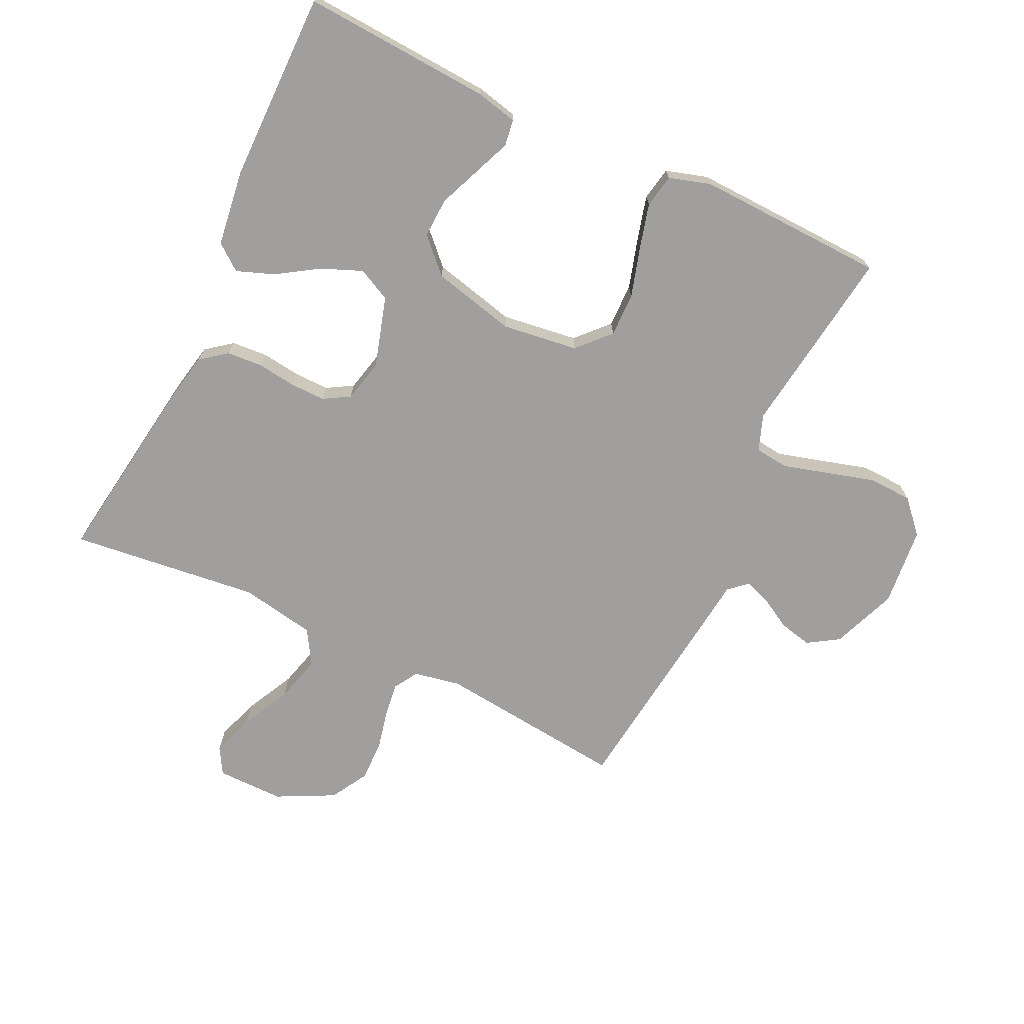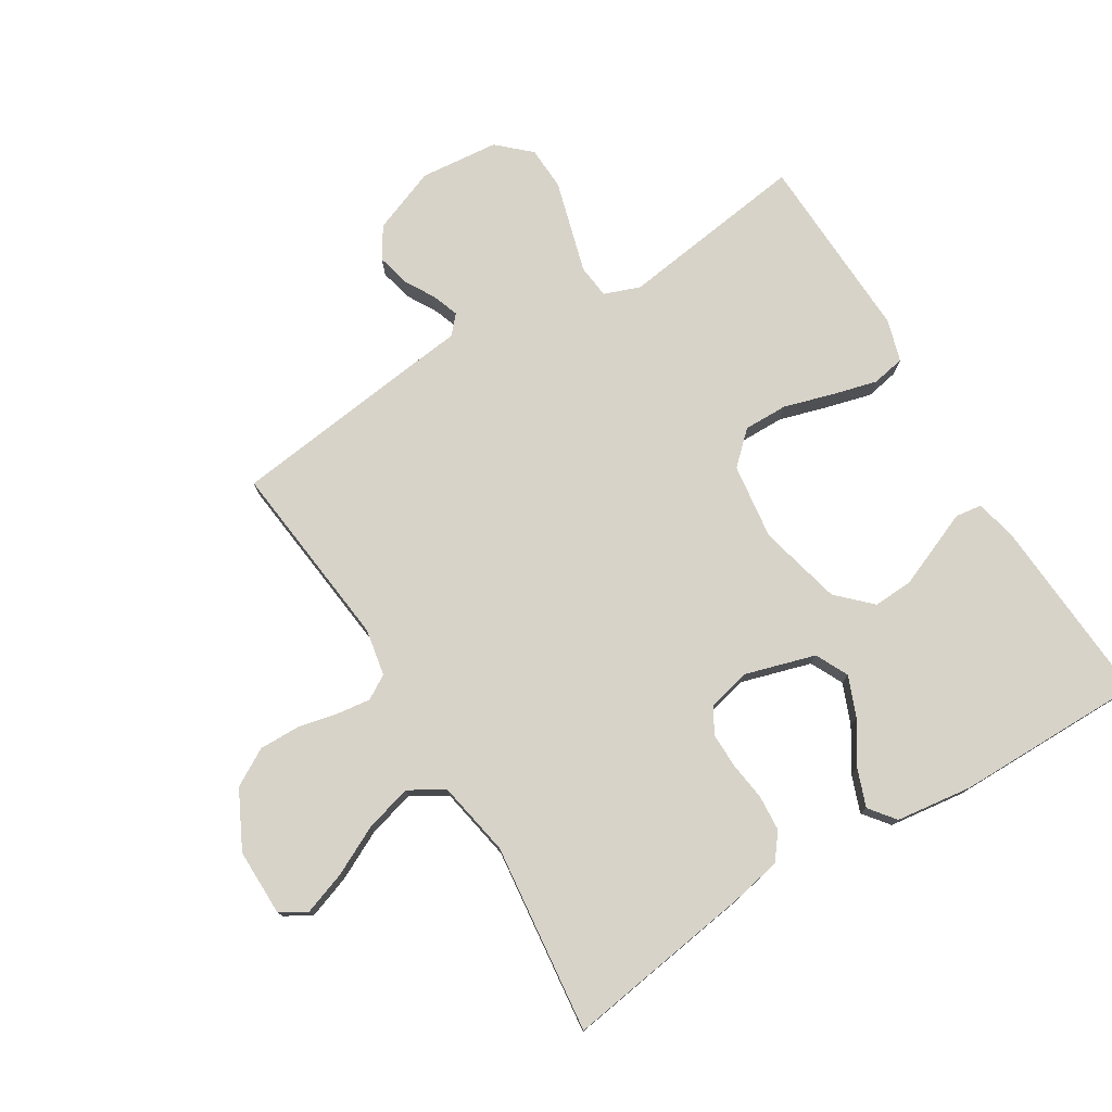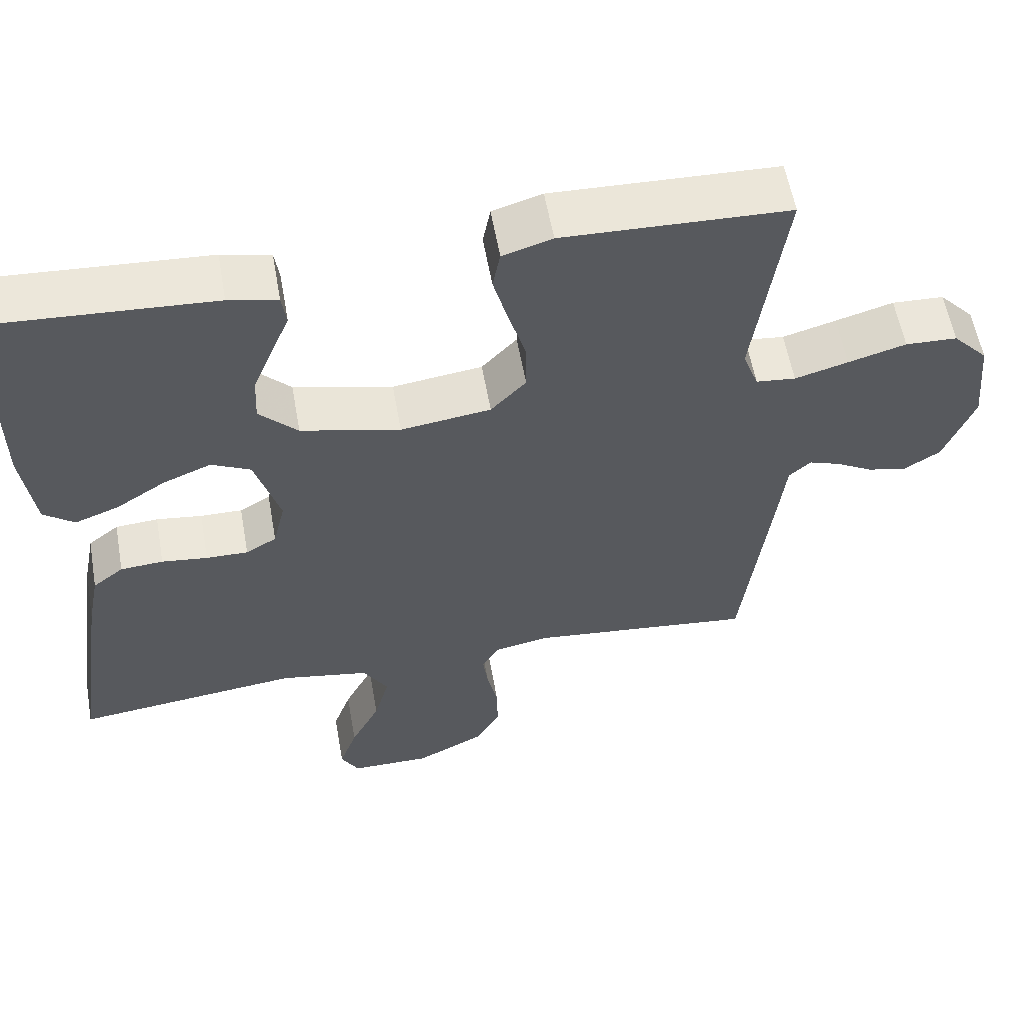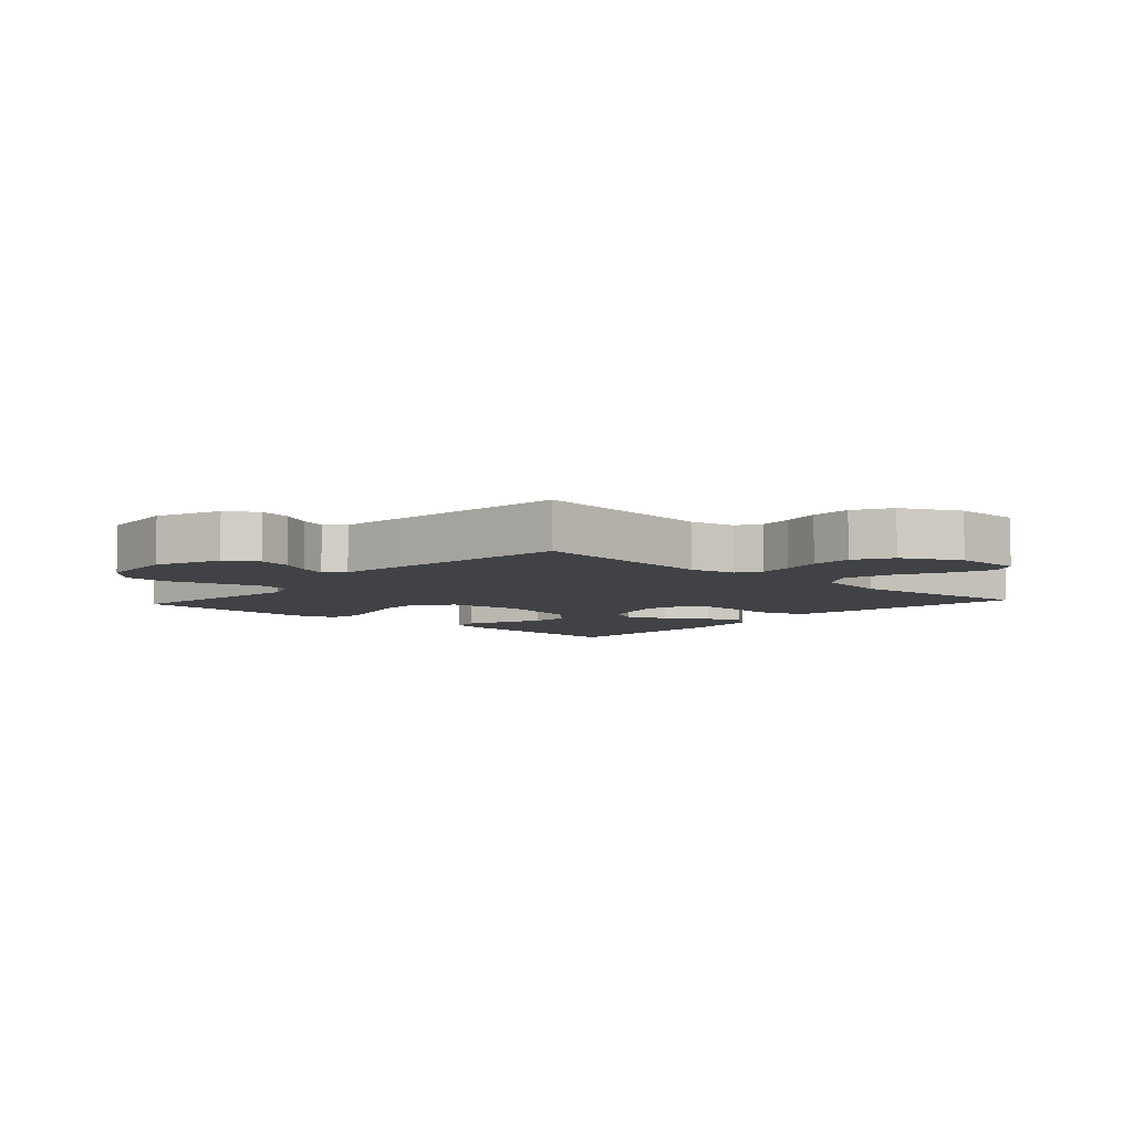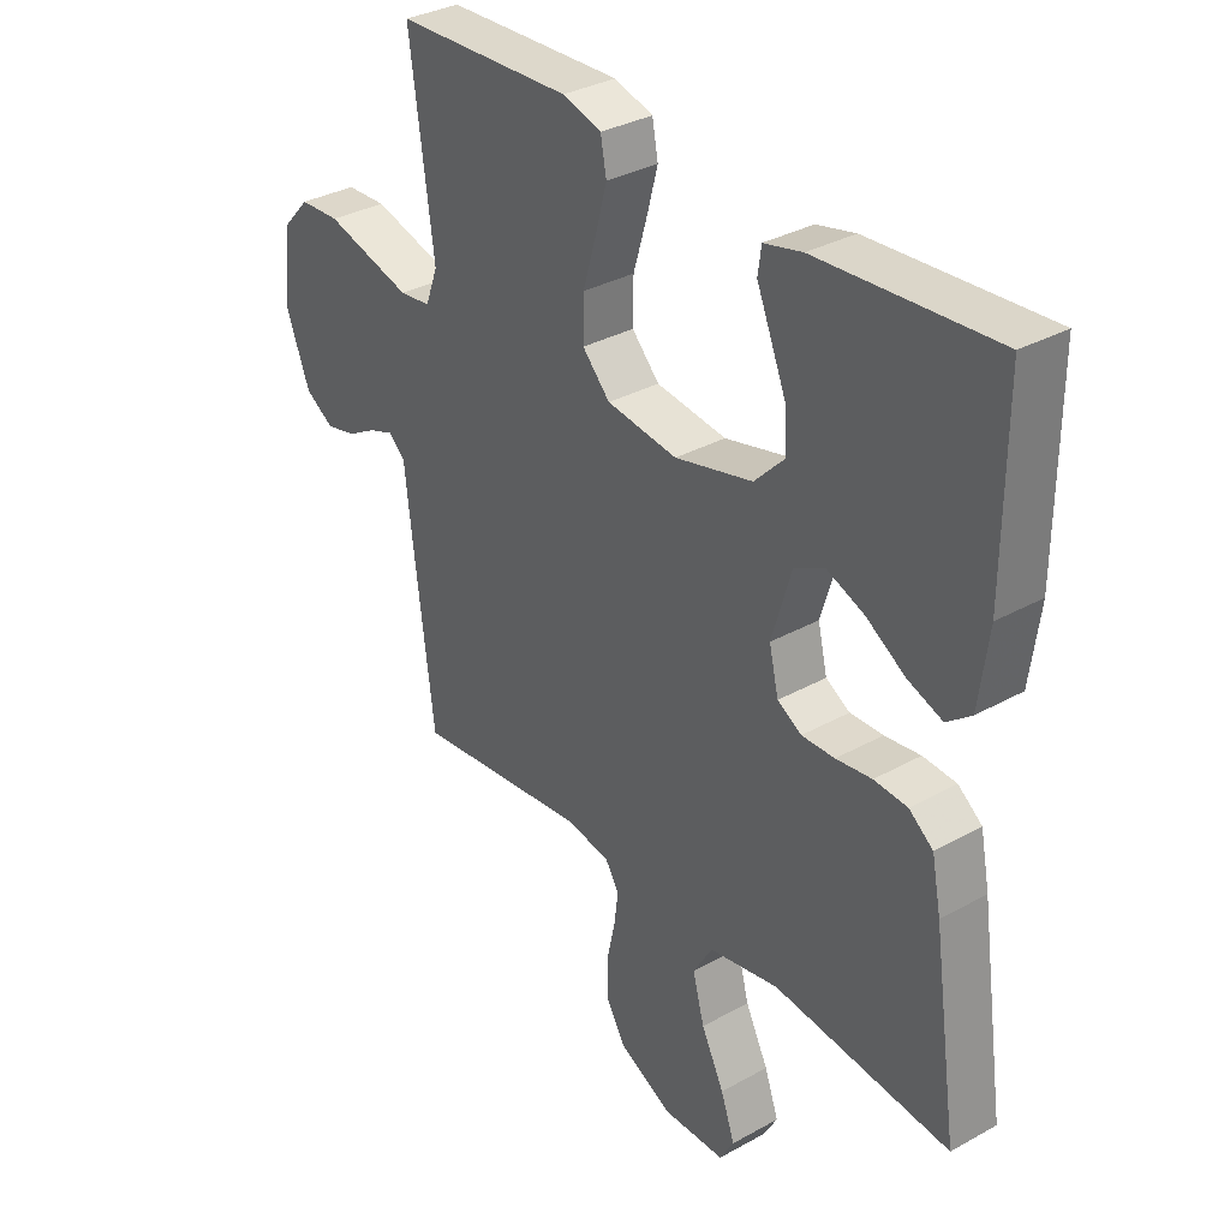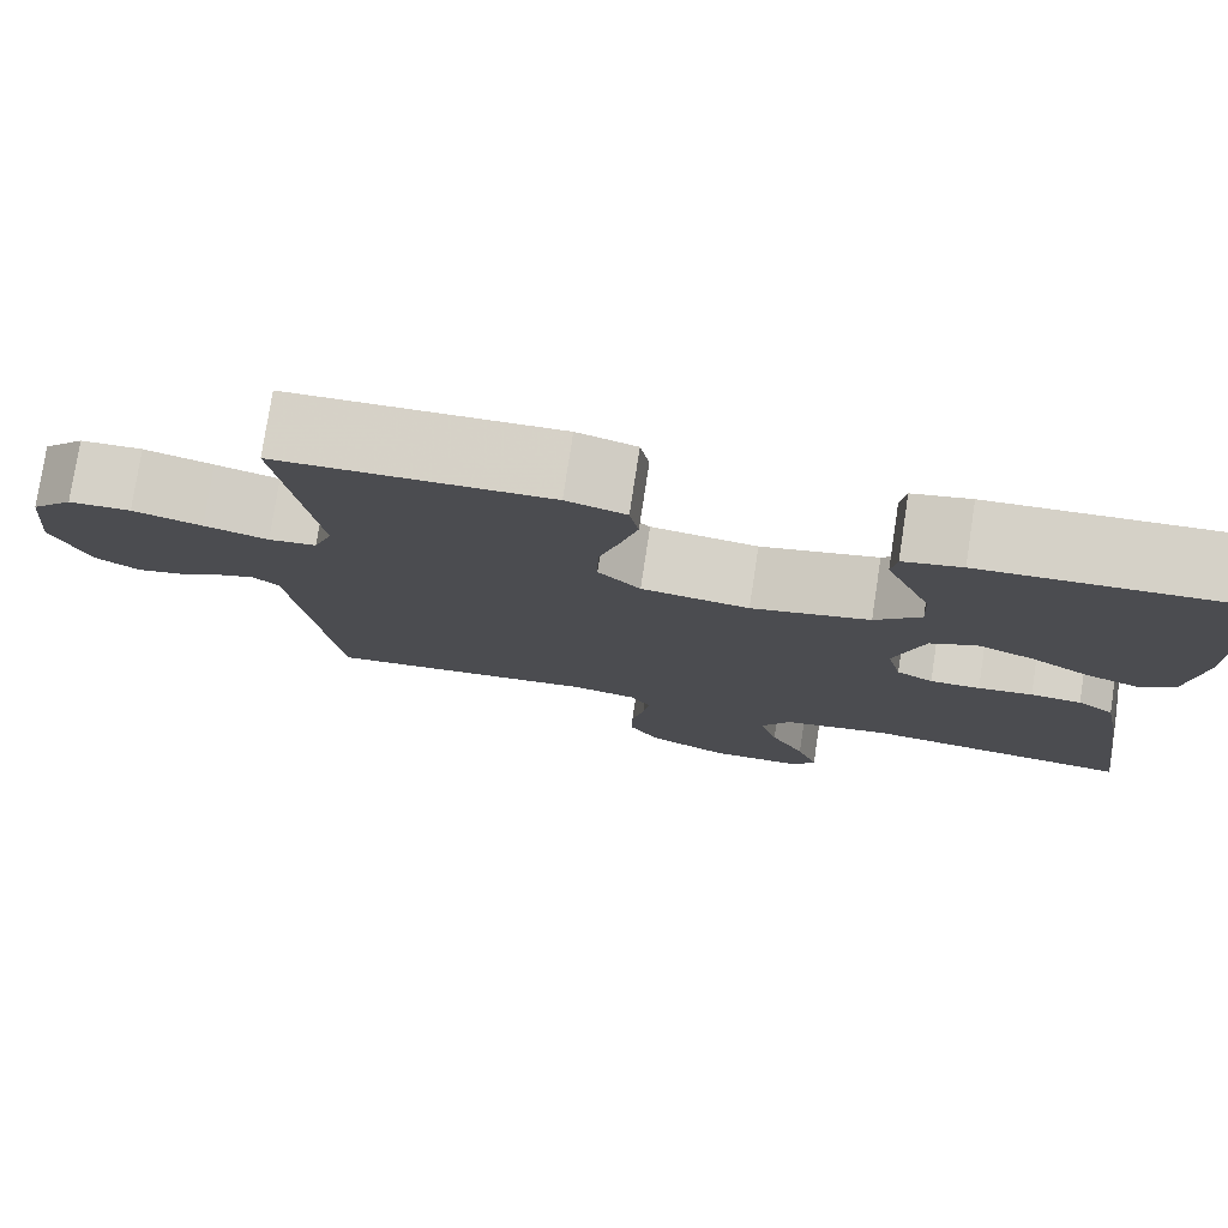
<metadata>
{"format":"obj","ext":"obj","renderer":"f3d","projection":"perspective","resolution":1024,"background":"white","views":[{"elev":-71.3,"azim":-25.4,"up":"+Y"},{"elev":76.6,"azim":-121.5,"up":"+Y"},{"elev":57.8,"azim":-10.1,"up":"+Z"},{"elev":-6.5,"azim":137.8,"up":"+Y"},{"elev":33.3,"azim":-127.4,"up":"+Z"},{"elev":77.9,"azim":-171.3,"up":"+Z"}]}
</metadata>
<code>
v 0.5 0.07 -0.5
v 0.2 0.07 -0.467
v 0.126 0.07 -0.481
v 0.103 0.07 -0.519
v 0.11 0.07 -0.573
v 0.124 0.07 -0.636
v 0.125 0.07 -0.701
v 0.091 0.07 -0.76
v 0 0.07 -0.806
v -0.107 0.07 -0.805
v -0.131 0.07 -0.763
v -0.107 0.07 -0.695
v -0.068 0.07 -0.617
v -0.048 0.07 -0.543
v -0.081 0.07 -0.488
v -0.2 0.07 -0.466
v -0.5 0.07 -0.5
v -0.456 0.07 -0.2
v -0.44 0.07 -0.119
v -0.399 0.07 -0.087
v -0.342 0.07 -0.083
v -0.281 0.07 -0.091
v -0.225 0.07 -0.092
v -0.184 0.07 -0.068
v -0.168 0.07 0
v -0.201 0.07 0.111
v -0.253 0.07 0.137
v -0.317 0.07 0.111
v -0.383 0.07 0.069
v -0.442 0.07 0.047
v -0.483 0.07 0.079
v -0.499 0.07 0.2
v -0.5 0.07 0.5
v -0.2 0.07 0.481
v -0.135 0.07 0.466
v -0.129 0.07 0.424
v -0.153 0.07 0.366
v -0.18 0.07 0.3
v -0.183 0.07 0.237
v -0.132 0.07 0.185
v 0 0.07 0.153
v 0.12 0.07 0.169
v 0.167 0.07 0.219
v 0.166 0.07 0.289
v 0.143 0.07 0.367
v 0.124 0.07 0.438
v 0.134 0.07 0.491
v 0.2 0.07 0.511
v 0.5 0.07 0.5
v 0.459 0.07 0.2
v 0.48 0.07 0.143
v 0.533 0.07 0.137
v 0.604 0.07 0.157
v 0.681 0.07 0.179
v 0.75 0.07 0.176
v 0.797 0.07 0.125
v 0.809 0.07 0
v 0.769 0.07 -0.103
v 0.72 0.07 -0.134
v 0.668 0.07 -0.122
v 0.619 0.07 -0.094
v 0.577 0.07 -0.079
v 0.548 0.07 -0.105
v 0.537 0.07 -0.2
v 0.5 0 -0.5
v 0.2 0 -0.467
v 0.126 0 -0.481
v 0.103 0 -0.519
v 0.11 0 -0.573
v 0.124 0 -0.636
v 0.125 0 -0.701
v 0.091 0 -0.76
v 0 0 -0.806
v -0.107 0 -0.805
v -0.131 0 -0.763
v -0.107 0 -0.695
v -0.068 0 -0.617
v -0.048 0 -0.543
v -0.081 0 -0.488
v -0.2 0 -0.466
v -0.5 0 -0.5
v -0.456 0 -0.2
v -0.44 0 -0.119
v -0.399 0 -0.087
v -0.342 0 -0.083
v -0.281 0 -0.091
v -0.225 0 -0.092
v -0.184 0 -0.068
v -0.168 0 0
v -0.201 0 0.111
v -0.253 0 0.137
v -0.317 0 0.111
v -0.383 0 0.069
v -0.442 0 0.047
v -0.483 0 0.079
v -0.499 0 0.2
v -0.5 0 0.5
v -0.2 0 0.481
v -0.135 0 0.466
v -0.129 0 0.424
v -0.153 0 0.366
v -0.18 0 0.3
v -0.183 0 0.237
v -0.132 0 0.185
v 0 0 0.153
v 0.12 0 0.169
v 0.167 0 0.219
v 0.166 0 0.289
v 0.143 0 0.367
v 0.124 0 0.438
v 0.134 0 0.491
v 0.2 0 0.511
v 0.5 0 0.5
v 0.459 0 0.2
v 0.48 0 0.143
v 0.533 0 0.137
v 0.604 0 0.157
v 0.681 0 0.179
v 0.75 0 0.176
v 0.797 0 0.125
v 0.809 0 0
v 0.769 0 -0.103
v 0.72 0 -0.134
v 0.668 0 -0.122
v 0.619 0 -0.094
v 0.577 0 -0.079
v 0.548 0 -0.105
v 0.537 0 -0.2
f 63 64 1 2
f 58 59 60 61
f 58 61 62
f 57 58 62
f 56 57 62
f 53 54 55 56
f 52 53 56 62
f 51 52 62 63
f 47 48 49 50
f 44 45 46 47
f 44 47 50 51
f 34 35 36 37
f 34 37 38
f 33 34 38 39
f 28 29 30 31
f 27 28 31 32
f 19 20 21 22
f 19 22 23
f 16 17 18 19
f 15 16 19 23
f 14 15 23 24
f 10 11 12 13
f 10 13 14
f 9 10 14
f 8 9 14
f 5 6 7 8
f 4 5 8 14
f 3 4 14 24
f 43 44 51 63
f 42 43 63 2
f 41 42 2 3
f 40 41 3
f 27 32 33 39
f 26 27 39 40
f 25 26 40 3
f 3 24 25
f 66 65 128 127
f 125 124 123 122
f 126 125 122
f 126 122 121
f 126 121 120
f 120 119 118 117
f 126 120 117 116
f 127 126 116 115
f 114 113 112 111
f 111 110 109 108
f 115 114 111 108
f 101 100 99 98
f 102 101 98
f 103 102 98 97
f 95 94 93 92
f 96 95 92 91
f 86 85 84 83
f 87 86 83
f 83 82 81 80
f 87 83 80 79
f 88 87 79 78
f 77 76 75 74
f 78 77 74
f 78 74 73
f 78 73 72
f 72 71 70 69
f 78 72 69 68
f 88 78 68 67
f 127 115 108 107
f 66 127 107 106
f 67 66 106 105
f 67 105 104
f 103 97 96 91
f 104 103 91 90
f 67 104 90 89
f 89 88 67
f 1 65 66 2
f 2 66 67 3
f 3 67 68 4
f 4 68 69 5
f 5 69 70 6
f 6 70 71 7
f 7 71 72 8
f 8 72 73 9
f 9 73 74 10
f 10 74 75 11
f 11 75 76 12
f 12 76 77 13
f 13 77 78 14
f 14 78 79 15
f 15 79 80 16
f 16 80 81 17
f 17 81 82 18
f 18 82 83 19
f 19 83 84 20
f 20 84 85 21
f 21 85 86 22
f 22 86 87 23
f 23 87 88 24
f 24 88 89 25
f 25 89 90 26
f 26 90 91 27
f 27 91 92 28
f 28 92 93 29
f 29 93 94 30
f 30 94 95 31
f 31 95 96 32
f 32 96 97 33
f 33 97 98 34
f 34 98 99 35
f 35 99 100 36
f 36 100 101 37
f 37 101 102 38
f 38 102 103 39
f 39 103 104 40
f 40 104 105 41
f 41 105 106 42
f 42 106 107 43
f 43 107 108 44
f 44 108 109 45
f 45 109 110 46
f 46 110 111 47
f 47 111 112 48
f 48 112 113 49
f 49 113 114 50
f 50 114 115 51
f 51 115 116 52
f 52 116 117 53
f 53 117 118 54
f 54 118 119 55
f 55 119 120 56
f 56 120 121 57
f 57 121 122 58
f 58 122 123 59
f 59 123 124 60
f 60 124 125 61
f 61 125 126 62
f 62 126 127 63
f 63 127 128 64
f 64 128 65 1

</code>
